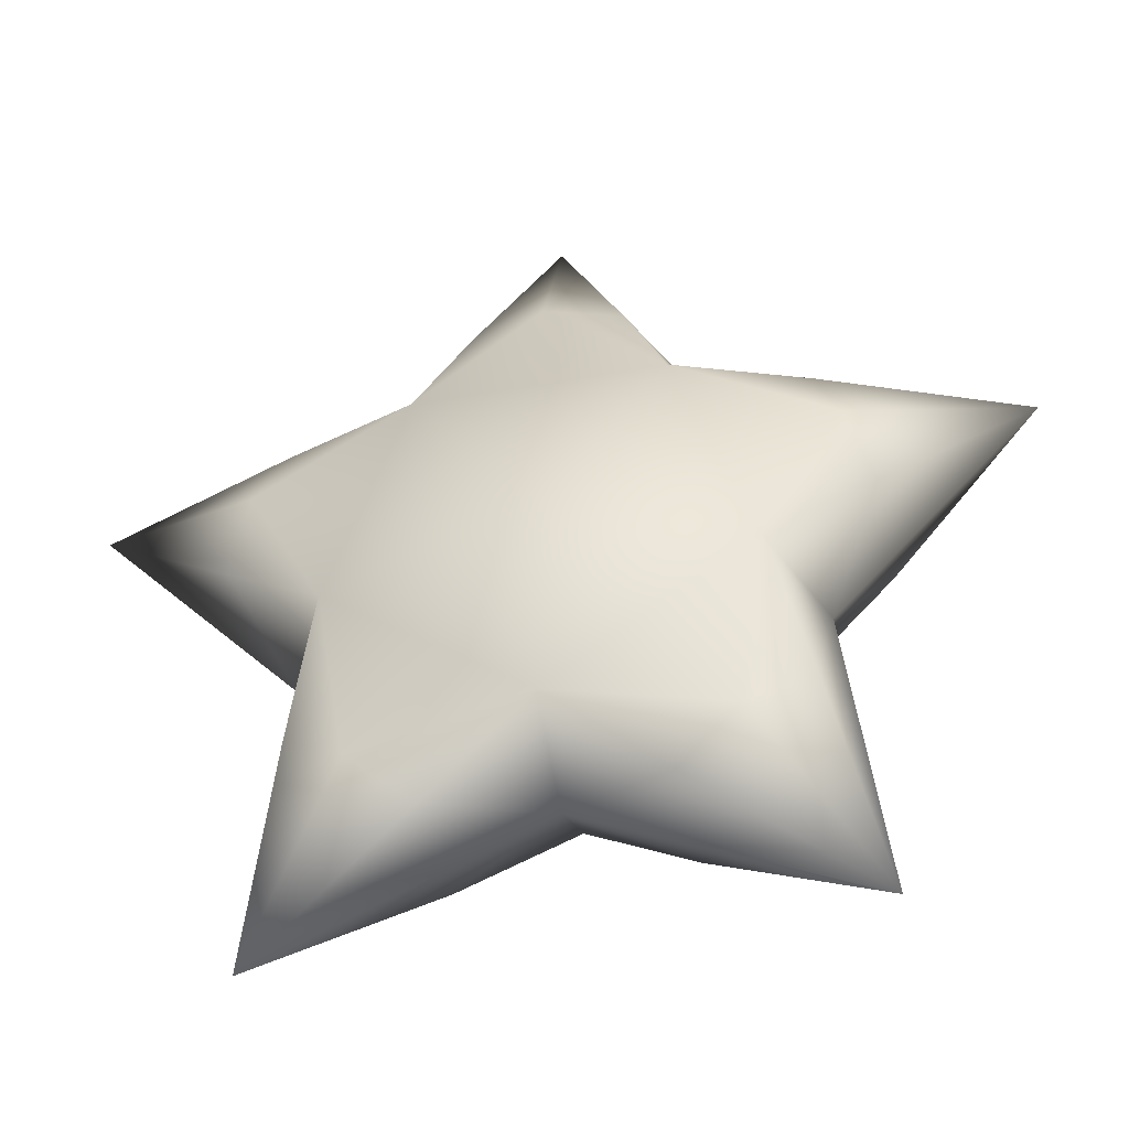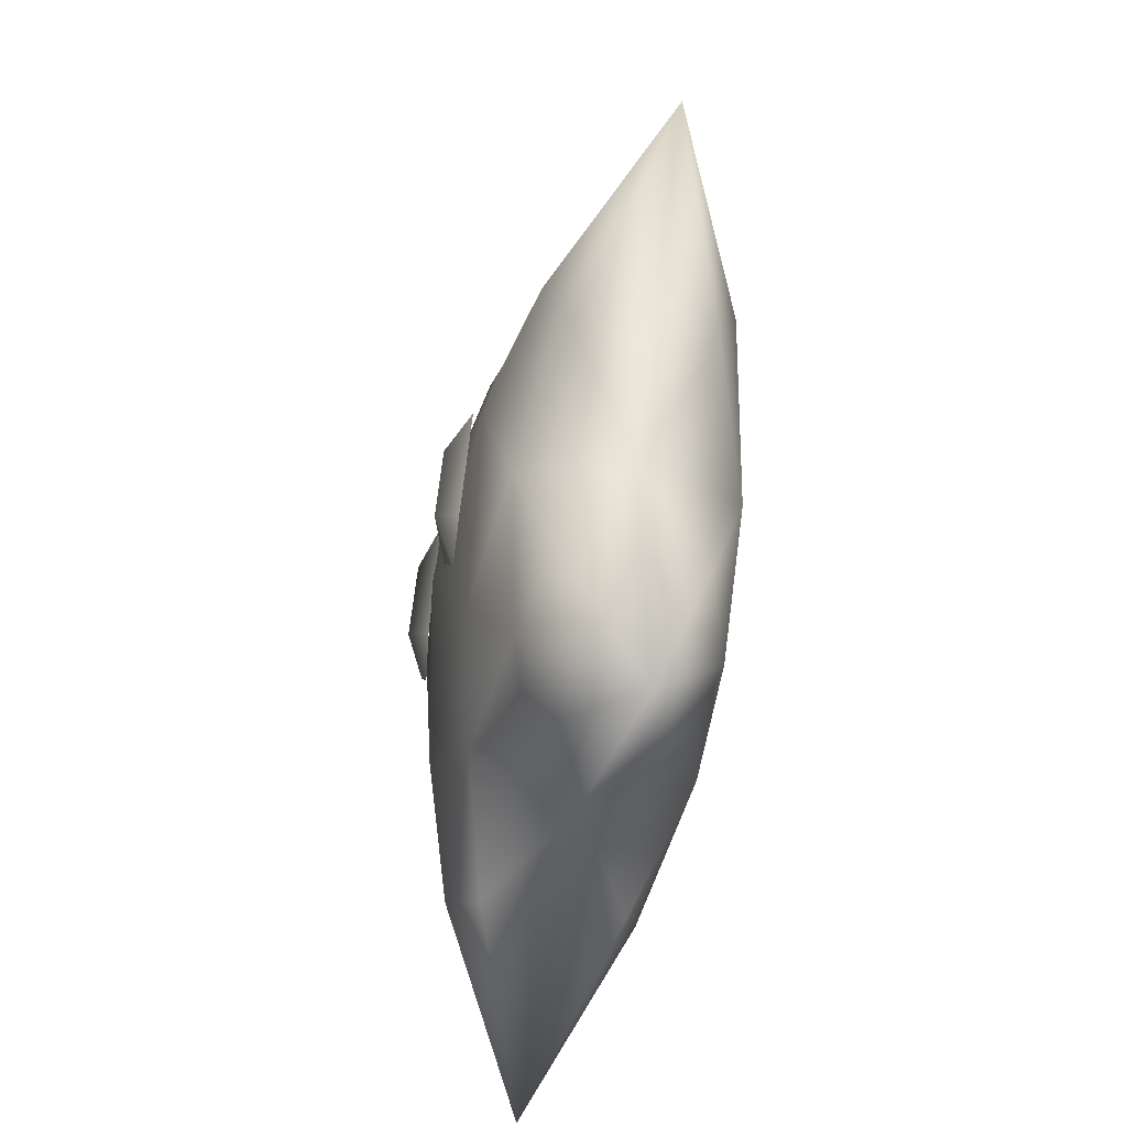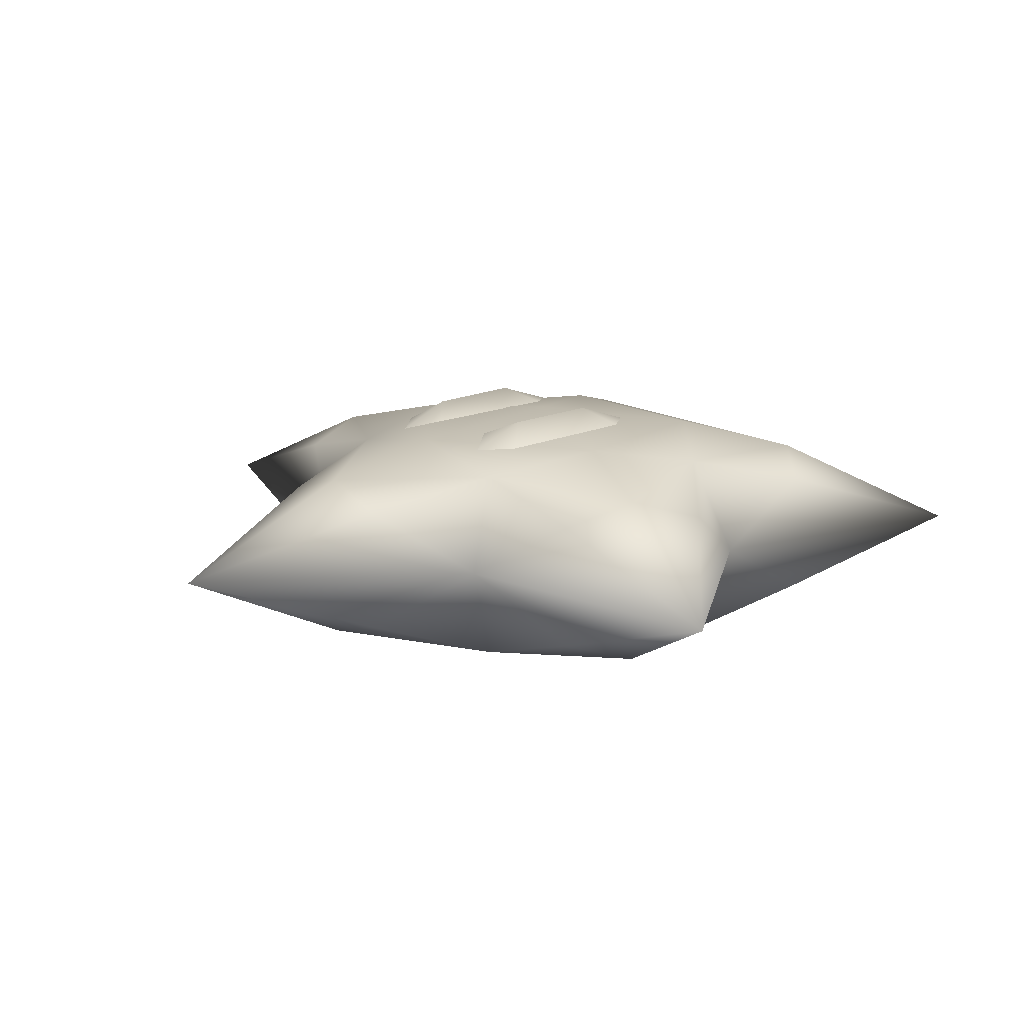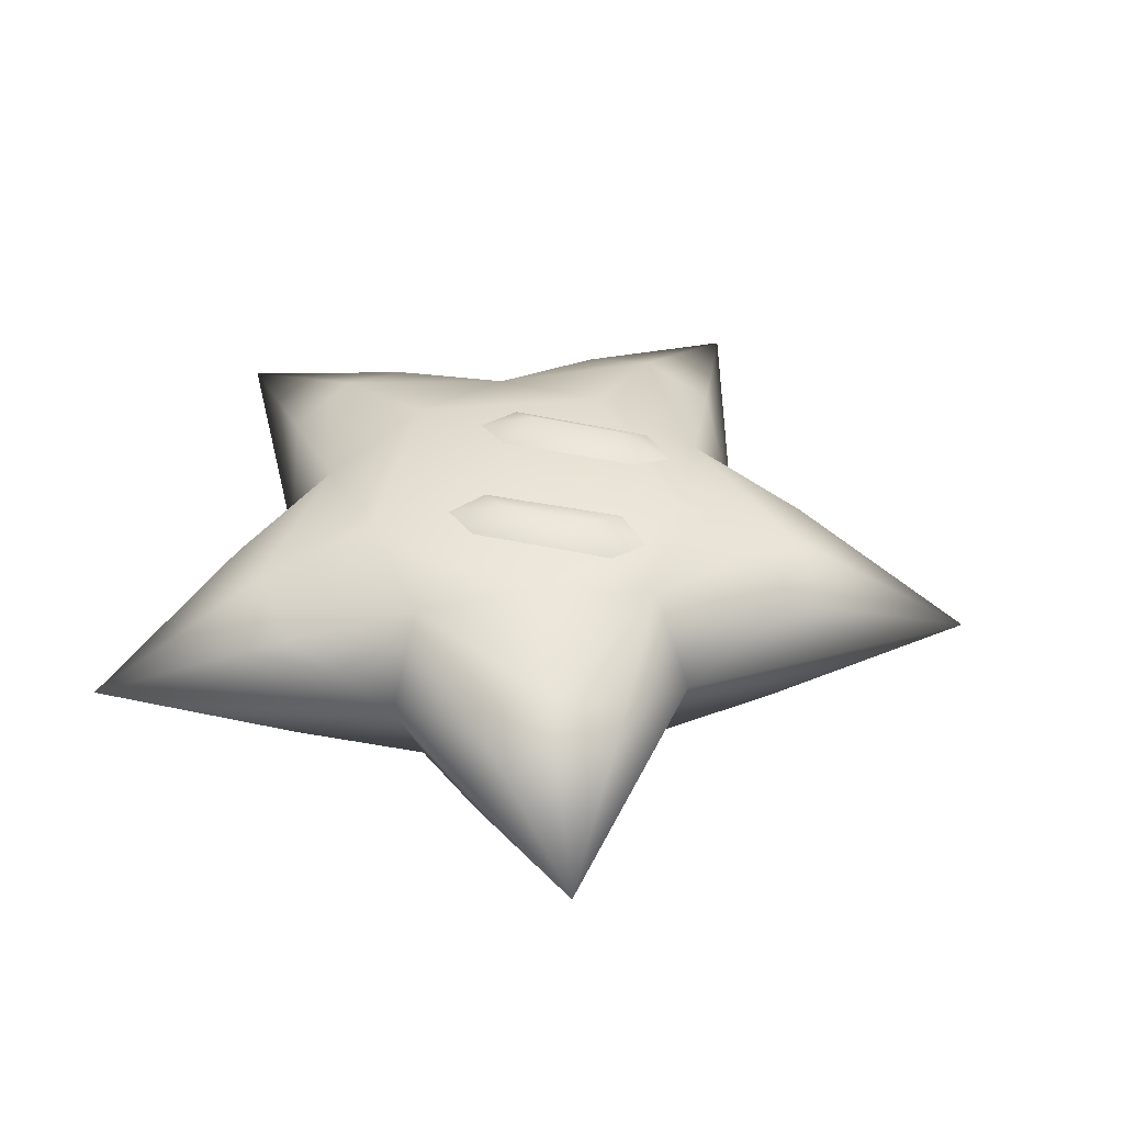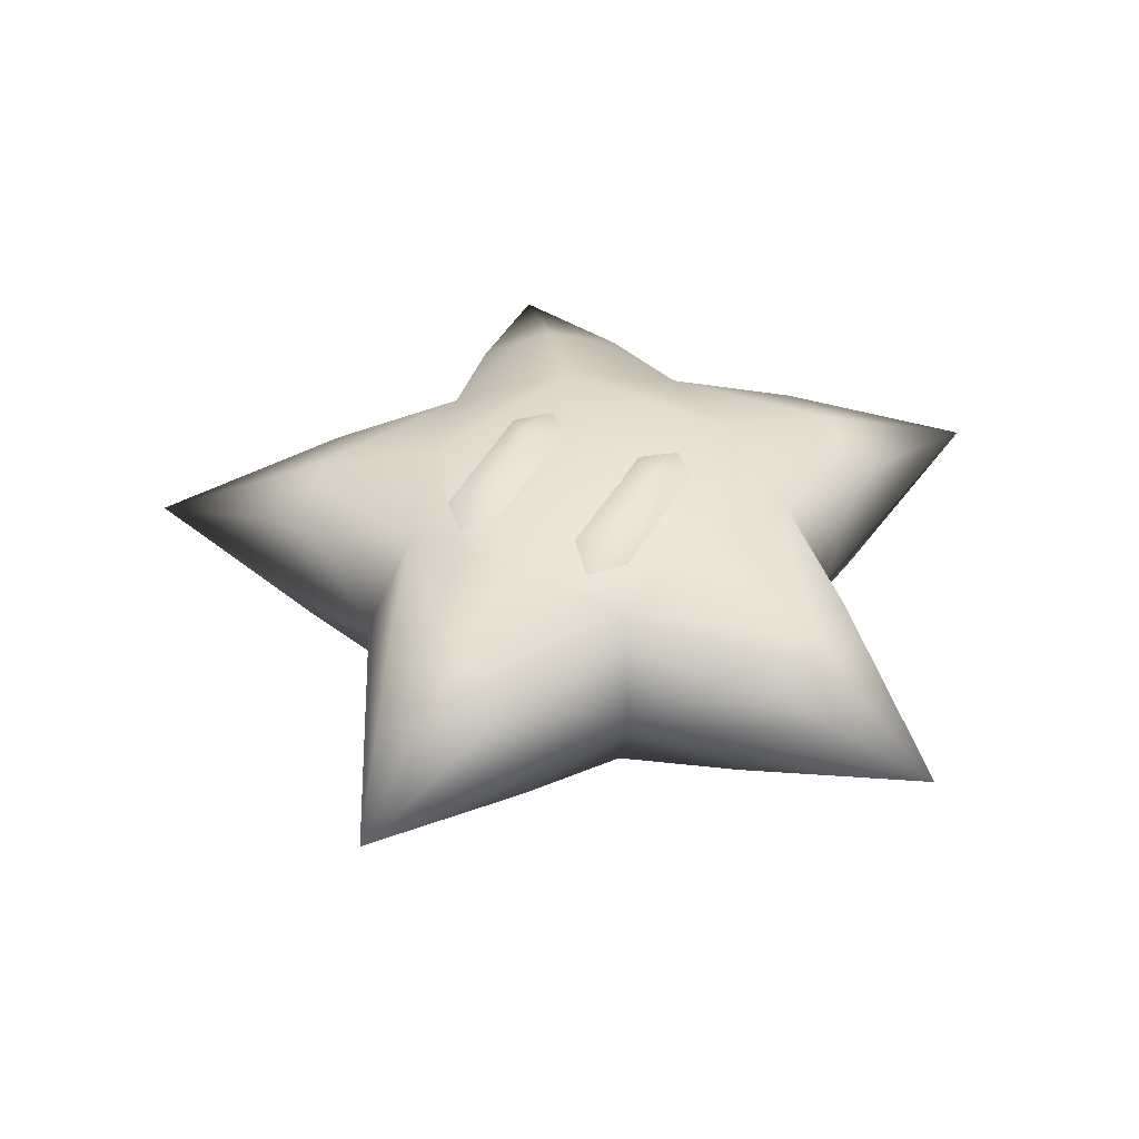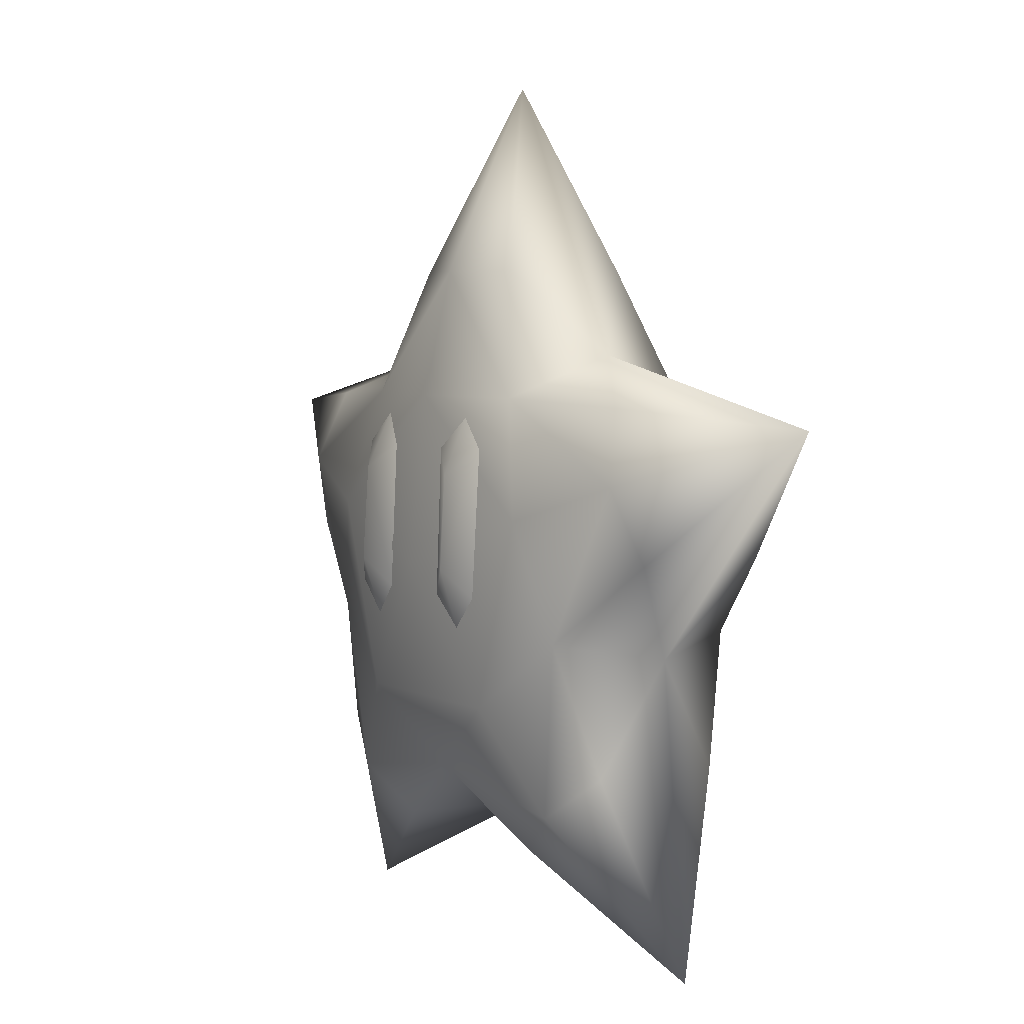
<metadata>
{"format":"obj","ext":"obj","renderer":"f3d","projection":"perspective","resolution":1024,"background":"white","views":[{"elev":-43.5,"azim":-168.2,"up":"+Y"},{"elev":-47.0,"azim":78.8,"up":"+Y"},{"elev":14.4,"azim":-126.6,"up":"+Z"},{"elev":41.0,"azim":101.5,"up":"+Z"},{"elev":41.3,"azim":-152.6,"up":"+Z"},{"elev":4.8,"azim":56.8,"up":"+Y"}]}
</metadata>
<code>
o _0_0_node__0_0
v 0.6449 0.01578 1.245
v 0.6368 0.8029 1.198
v 0.3764 -0.2179 1.117
v 0.3674 1.014 1.066
v 0.8933 -0.2095 1.089
v 0.8843 1.023 1.012
v 0.6377 -0.4805 1.083
v 0.6183 1.274 0.9794
v -0.6449 0.01578 1.245
v -0.3764 -0.2179 1.117
v -0.6368 0.8029 1.198
v -0.3674 1.014 1.066
v -0.8933 -0.2095 1.089
v -0.8843 1.023 1.012
v -0.6183 1.274 0.9794
v -0.6377 -0.4805 1.083
v -1.041 1.447 -0.8988
v -2.366 0.7831 -0.746
v -2.165 1.397 -0.5546
v 0 0.01435 -1.024
v -1.684 -0.5328 -0.8988
v -3.869 1.272 0
v -2.564 0.1679 -0.5546
v -2.096 -0.6668 -0
v -1.296 1.798 0
v 1.041 1.447 -0.8988
v 0 2.502 -0.746
v 0.6463 2.501 -0.5546
v 0 4.083 1e-06
v -0.6463 2.501 -0.5546
v 1.296 1.798 0
v 1.684 -0.5328 -0.8988
v 2.366 0.7831 -0.746
v 2.564 0.1679 -0.5546
v 3.869 1.272 0
v 2.165 1.397 -0.5546
v 2.096 -0.6668 -0
v 0 -1.756 -0.8988
v 1.462 -1.998 -0.746
v 0.9384 -2.377 -0.5546
v 2.391 -3.277 -1e-06
v 1.984 -1.617 -0.5546
v 0 -2.19 -0
v -1.462 -1.998 -0.746
v -1.984 -1.617 -0.5546
v -2.391 -3.277 -1e-06
v -0.9384 -2.377 -0.5546
v -1.041 1.447 0.8215
v -2.165 1.397 0.5546
v -2.366 0.7831 0.746
v -1.362 0.457 0.9983
v -1.684 -0.5328 0.8215
v -2.564 0.1679 0.5546
v -0.842 -1.145 0.9983
v 0 1.447 0.9983
v 1.041 1.447 0.8215
v 0.6463 2.501 0.5546
v 0 2.502 0.746
v -0.6463 2.501 0.5546
v 1.362 0.457 0.9983
v 1.684 -0.5328 0.8215
v 2.564 0.1679 0.5546
v 2.366 0.7831 0.746
v 2.165 1.397 0.5546
v 0.842 -1.145 0.9983
v 0 -1.756 0.8215
v 0.9384 -2.377 0.5546
v 1.462 -1.998 0.746
v 1.984 -1.617 0.5546
v -1.984 -1.617 0.5546
v -1.462 -1.998 0.746
v -0.9384 -2.377 0.5546
v 0 0.01435 1.15
f 1 2 3
f 6 2 1
f 5 6 1
f 7 5 1
f 1 3 7
f 2 4 3
f 8 4 2
f 2 6 8
f 9 10 11
f 9 11 14
f 13 9 14
f 13 16 9
f 9 16 10
f 10 12 11
f 12 15 11
f 11 15 14
f 17 18 19
f 17 21 18
f 17 20 21
f 26 20 17
f 26 17 27
f 26 27 28
f 31 26 28
f 31 28 29
f 31 29 57
f 31 57 56
f 64 31 56
f 35 31 64
f 35 36 31
f 33 36 35
f 26 36 33
f 32 26 33
f 32 33 34
f 37 32 34
f 37 34 35
f 37 35 62
f 37 62 61
f 69 37 61
f 41 37 69
f 41 42 37
f 39 42 41
f 32 42 39
f 38 32 39
f 38 39 40
f 43 38 40
f 43 40 41
f 43 41 67
f 43 67 66
f 72 43 66
f 46 43 72
f 46 47 43
f 44 47 46
f 38 47 44
f 21 38 44
f 21 44 45
f 24 21 45
f 23 21 24
f 22 23 24
f 18 23 22
f 21 23 18
f 21 20 38
f 38 20 32
f 32 20 26
f 42 32 37
f 25 19 22
f 25 17 19
f 30 17 25
f 29 30 25
f 27 30 29
f 17 30 27
f 28 27 29
f 29 25 59
f 58 29 59
f 48 58 59
f 55 58 48
f 48 51 55
f 51 48 50
f 51 50 52
f 54 51 52
f 54 52 71
f 54 71 66
f 66 65 54
f 65 66 68
f 65 68 61
f 61 60 65
f 60 61 63
f 60 63 56
f 56 55 60
f 55 56 58
f 56 57 58
f 57 29 58
f 19 18 22
f 22 24 53
f 50 22 53
f 52 50 53
f 53 24 52
f 24 70 52
f 24 46 70
f 24 45 46
f 45 44 46
f 71 46 72
f 66 71 72
f 66 67 68
f 67 41 68
f 68 41 69
f 61 68 69
f 61 62 63
f 62 35 63
f 63 35 64
f 56 63 64
f 34 33 35
f 36 26 31
f 40 39 41
f 47 38 43
f 48 49 50
f 25 49 48
f 25 22 49
f 49 22 50
f 59 25 48
f 52 70 71
f 70 46 71
f 55 51 73
f 60 55 73
f 65 60 73
f 54 65 73
f 73 51 54

</code>
